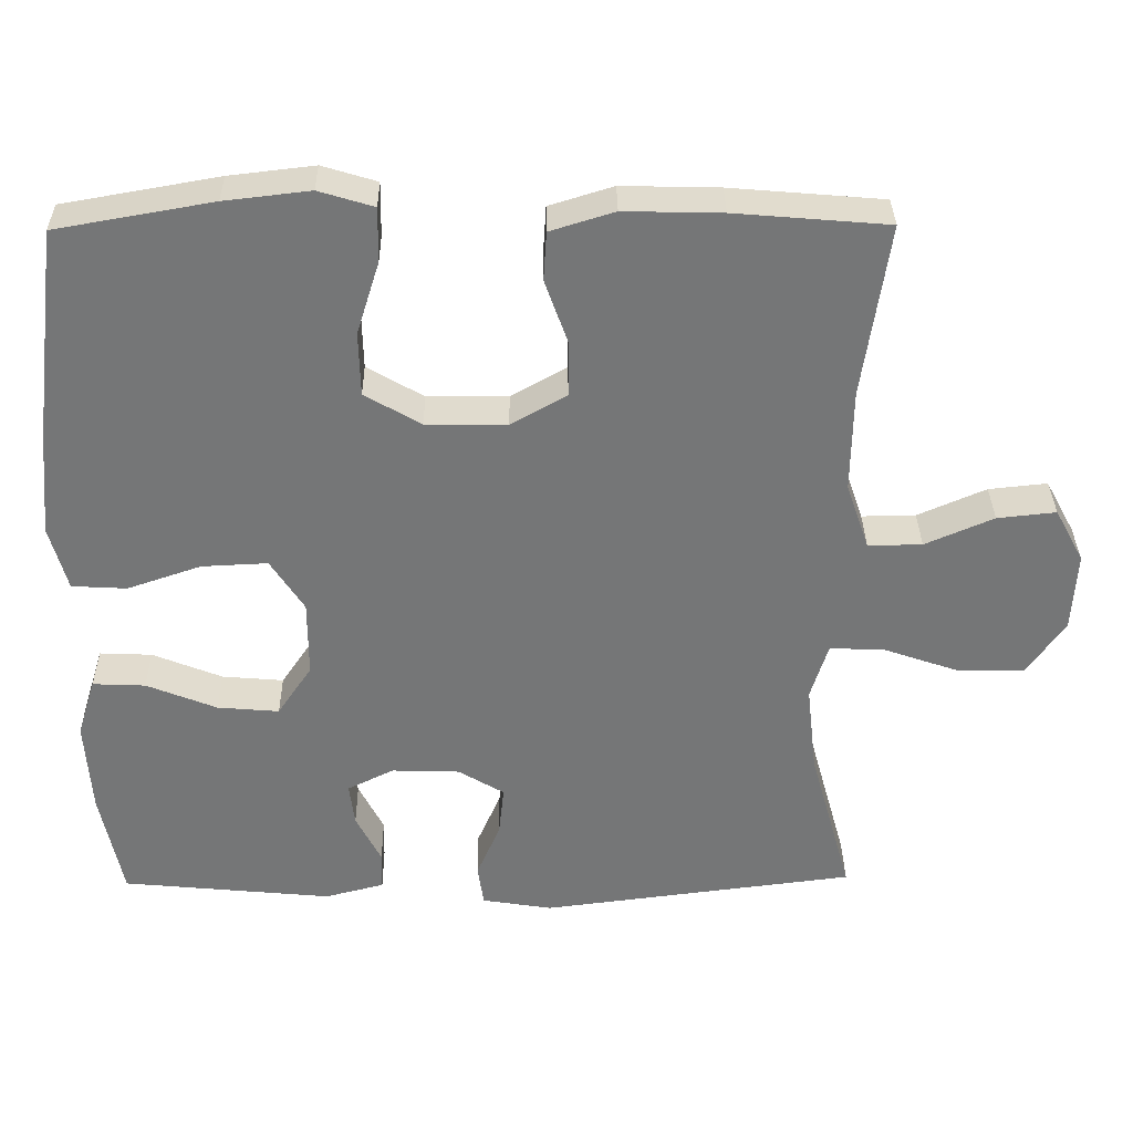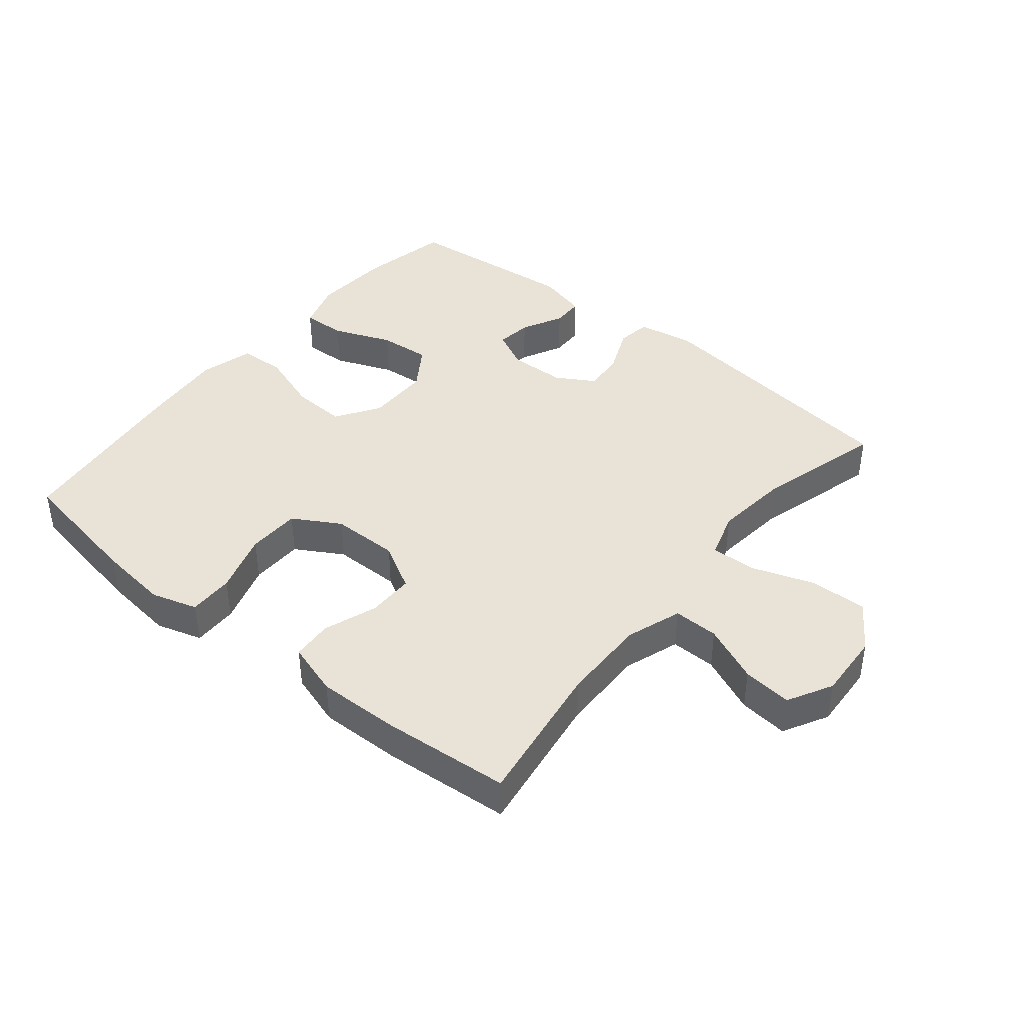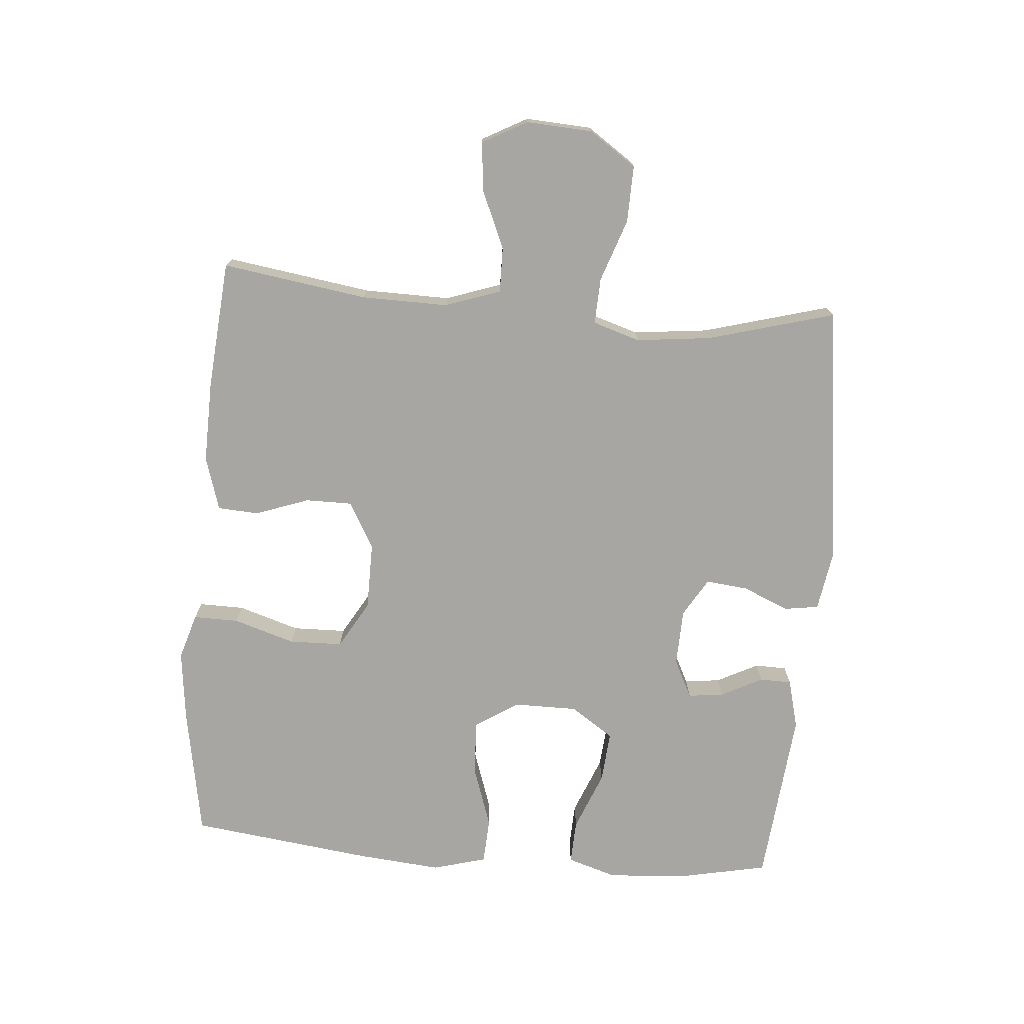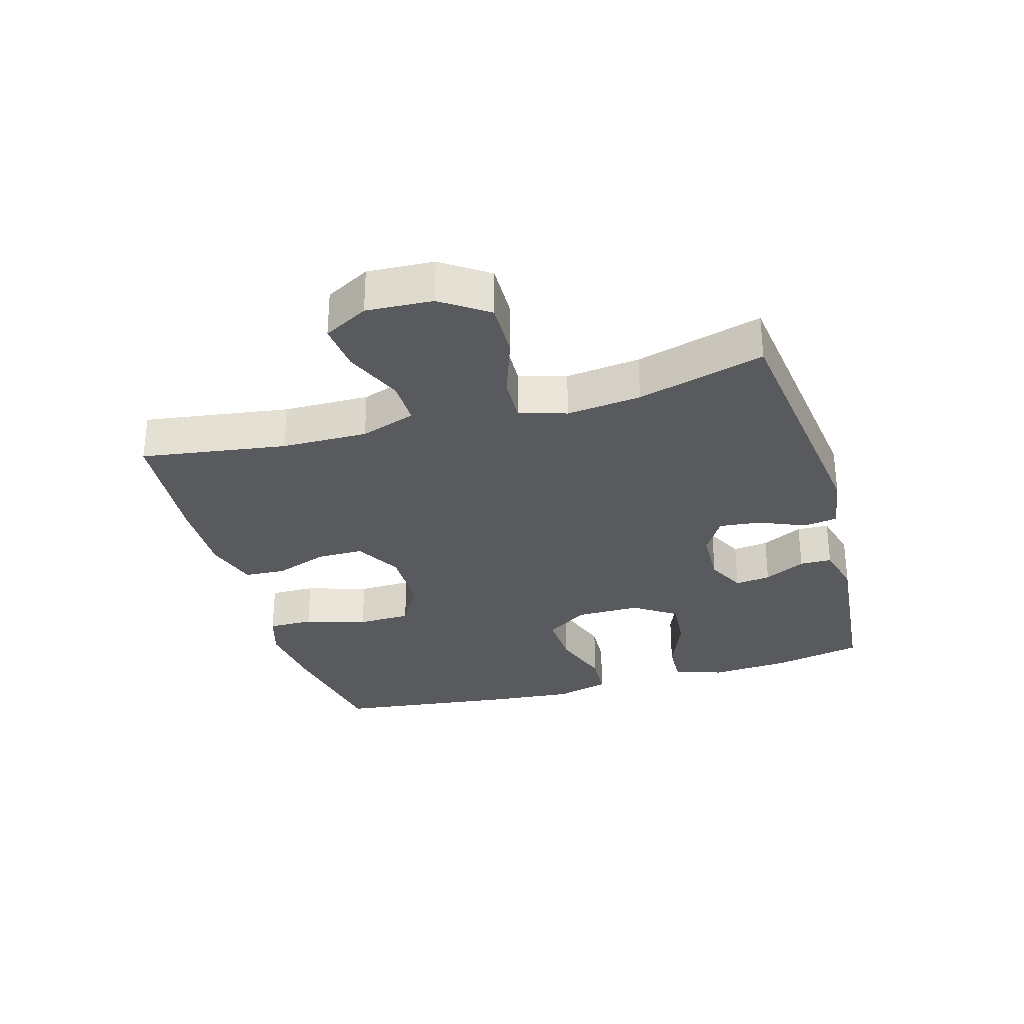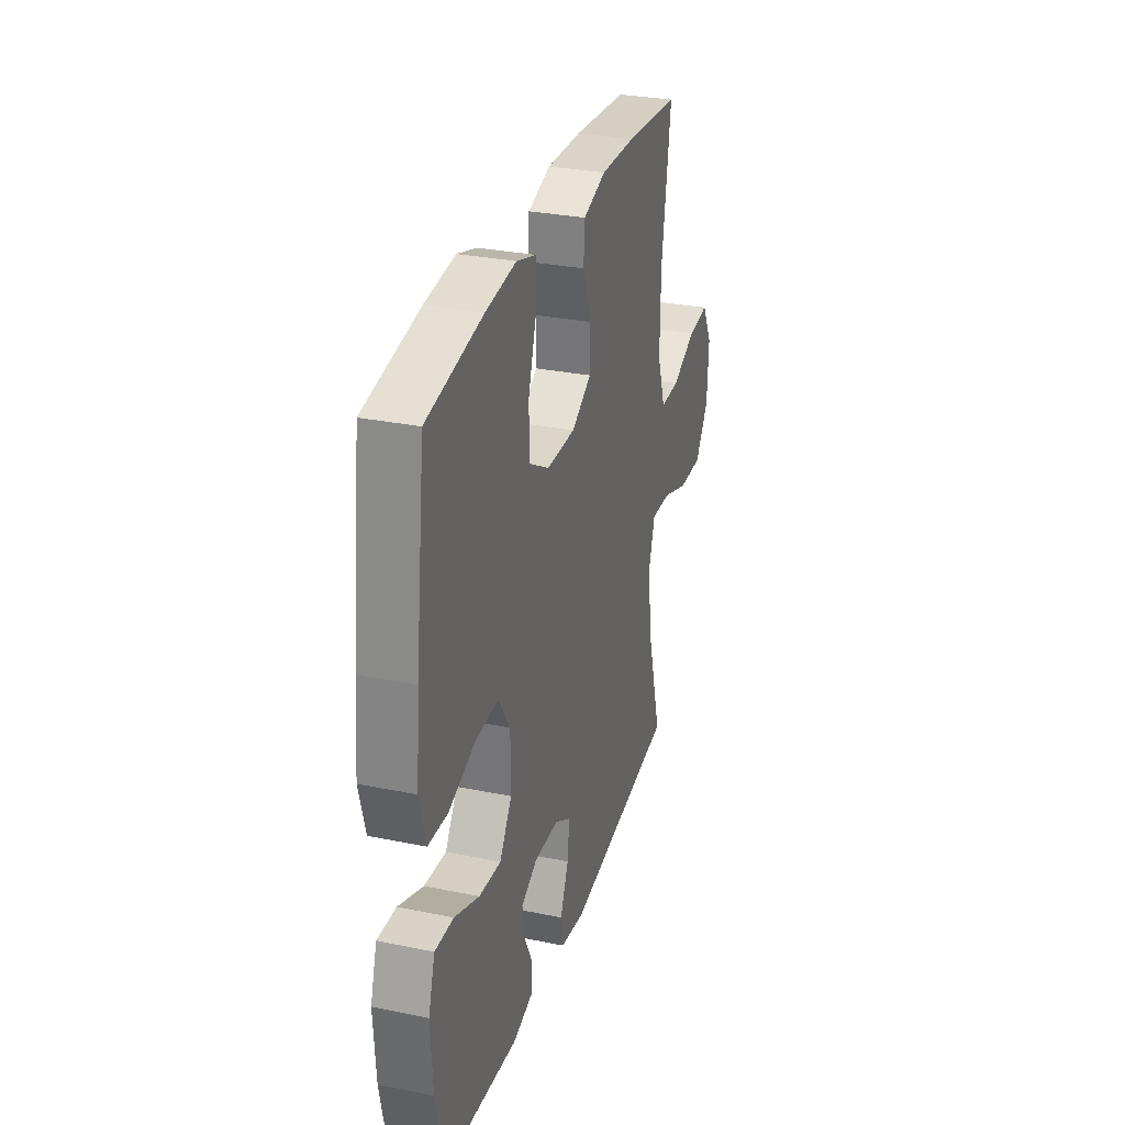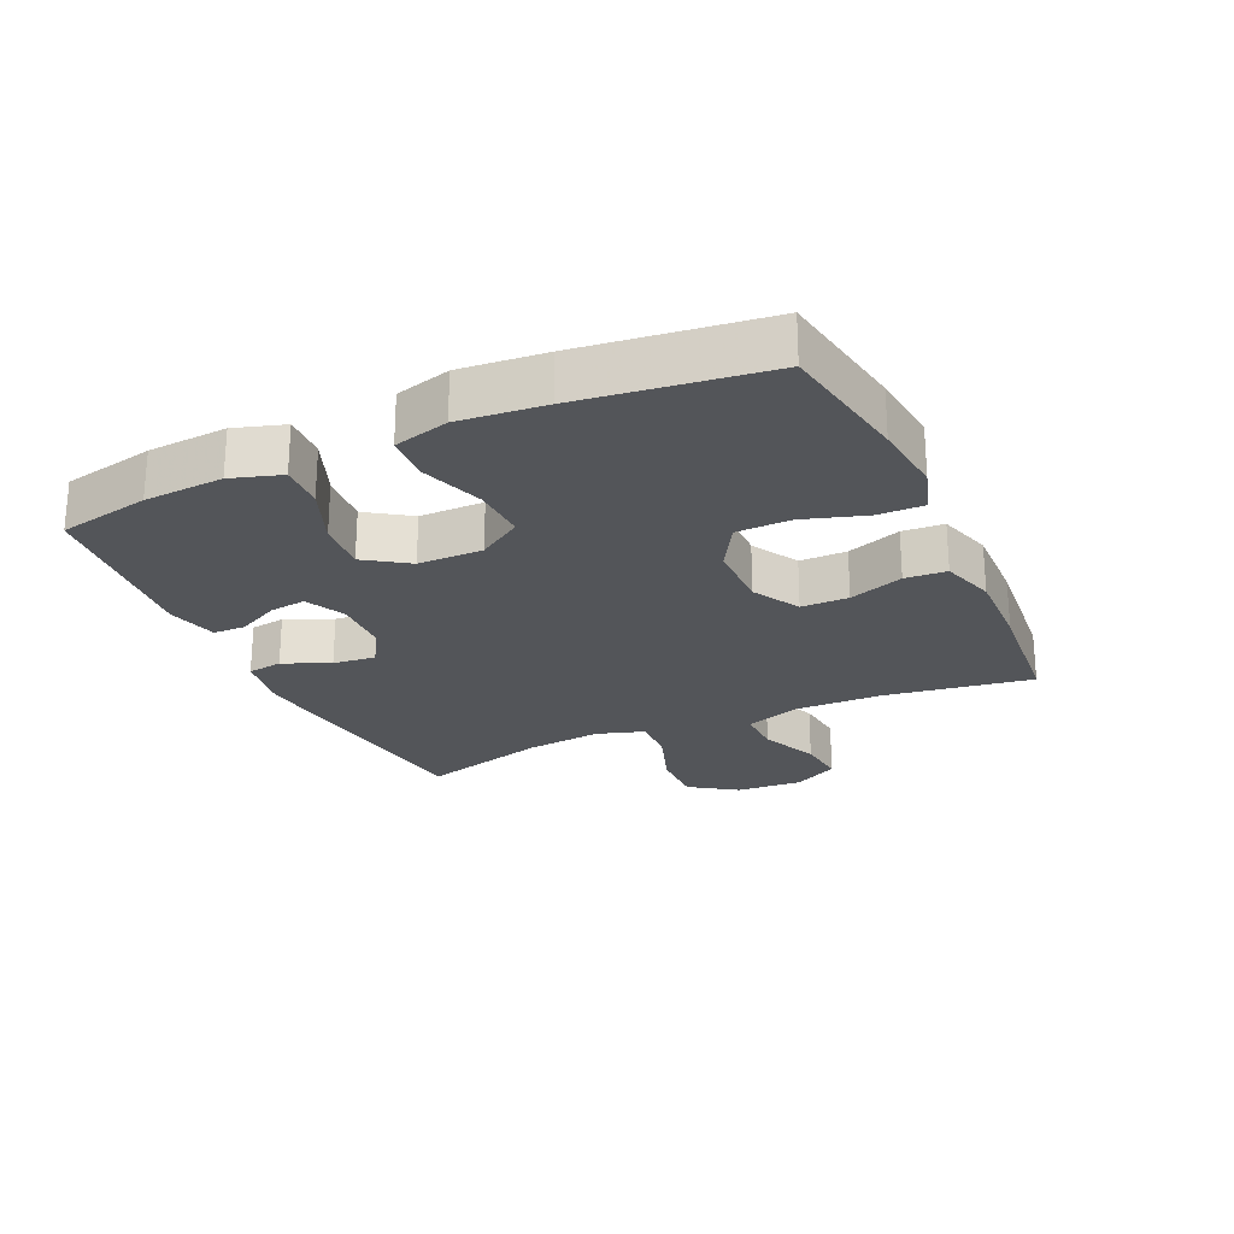
<metadata>
{"format":"obj","ext":"obj","renderer":"f3d","projection":"perspective","resolution":1024,"background":"white","views":[{"elev":33.4,"azim":-0.8,"up":"+Z"},{"elev":41.6,"azim":39.3,"up":"+Y"},{"elev":-74.3,"azim":85.3,"up":"+Y"},{"elev":-30.5,"azim":106.1,"up":"+Y"},{"elev":30.0,"azim":-73.4,"up":"+Z"},{"elev":-24.1,"azim":-65.5,"up":"+Y"}]}
</metadata>
<code>
v 0.5 0.07 0.5
v 0.466 0.07 0.272
v 0.464 0.07 0.137
v 0.494 0.07 0.05
v 0.565 0.07 0.051
v 0.655 0.07 0.09
v 0.732 0.07 0.098
v 0.77 0.07 0.028
v 0.764 0.07 -0.076
v 0.714 0.07 -0.149
v 0.625 0.07 -0.147
v 0.527 0.07 -0.113
v 0.455 0.07 -0.11
v 0.432 0.07 -0.184
v 0.445 0.07 -0.301
v 0.5 0.07 -0.5
v 0.087 0.07 -0.552
v -0.005 0.07 -0.537
v -0.013 0.07 -0.483
v 0.018 0.07 -0.411
v 0.025 0.07 -0.345
v -0.035 0.07 -0.309
v -0.124 0.07 -0.306
v -0.185 0.07 -0.336
v -0.178 0.07 -0.392
v -0.145 0.07 -0.457
v -0.146 0.07 -0.507
v -0.224 0.07 -0.527
v -0.5 0.07 -0.5
v -0.529 0.07 -0.358
v -0.537 0.07 -0.235
v -0.513 0.07 -0.158
v -0.444 0.07 -0.161
v -0.352 0.07 -0.198
v -0.271 0.07 -0.205
v -0.226 0.07 -0.138
v -0.226 0.07 -0.038
v -0.27 0.07 0.03
v -0.356 0.07 0.026
v -0.453 0.07 -0.007
v -0.525 0.07 -0.003
v -0.548 0.07 0.082
v -0.536 0.07 0.214
v -0.5 0.07 0.5
v -0.295 0.07 0.536
v -0.183 0.07 0.549
v -0.111 0.07 0.527
v -0.112 0.07 0.456
v -0.142 0.07 0.36
v -0.14 0.07 0.276
v -0.066 0.07 0.233
v 0.04 0.07 0.232
v 0.113 0.07 0.273
v 0.113 0.07 0.346
v 0.083 0.07 0.43
v 0.087 0.07 0.494
v 0.171 0.07 0.52
v 0.299 0.07 0.517
v 0.5 0 0.5
v 0.466 0 0.272
v 0.464 0 0.137
v 0.494 0 0.05
v 0.565 0 0.051
v 0.655 0 0.09
v 0.732 0 0.098
v 0.77 0 0.028
v 0.764 0 -0.076
v 0.714 0 -0.149
v 0.625 0 -0.147
v 0.527 0 -0.113
v 0.455 0 -0.11
v 0.432 0 -0.184
v 0.445 0 -0.301
v 0.5 0 -0.5
v 0.087 0 -0.552
v -0.005 0 -0.537
v -0.013 0 -0.483
v 0.018 0 -0.411
v 0.025 0 -0.345
v -0.035 0 -0.309
v -0.124 0 -0.306
v -0.185 0 -0.336
v -0.178 0 -0.392
v -0.145 0 -0.457
v -0.146 0 -0.507
v -0.224 0 -0.527
v -0.5 0 -0.5
v -0.529 0 -0.358
v -0.537 0 -0.235
v -0.513 0 -0.158
v -0.444 0 -0.161
v -0.352 0 -0.198
v -0.271 0 -0.205
v -0.226 0 -0.138
v -0.226 0 -0.038
v -0.27 0 0.03
v -0.356 0 0.026
v -0.453 0 -0.007
v -0.525 0 -0.003
v -0.548 0 0.082
v -0.536 0 0.214
v -0.5 0 0.5
v -0.295 0 0.536
v -0.183 0 0.549
v -0.111 0 0.527
v -0.112 0 0.456
v -0.142 0 0.36
v -0.14 0 0.276
v -0.066 0 0.233
v 0.04 0 0.232
v 0.113 0 0.273
v 0.113 0 0.346
v 0.083 0 0.43
v 0.087 0 0.494
v 0.171 0 0.52
v 0.299 0 0.517
f 57 58 1 2
f 54 55 56 57
f 53 54 57 2
f 52 53 2 3
f 51 52 3 4
f 46 47 48 49
f 46 49 50
f 45 46 50
f 44 45 50
f 43 44 50
f 42 43 50 51
f 39 40 41 42
f 38 39 42 51
f 31 32 33 34
f 31 34 35
f 30 31 35
f 29 30 35
f 28 29 35
f 25 26 27 28
f 24 25 28 35
f 23 24 35 36
f 17 18 19 20
f 15 16 17 20
f 14 15 20 21
f 13 14 21 22
f 9 10 11 12
f 9 12 13
f 8 9 13
f 5 6 7 8
f 4 5 8 13
f 37 38 51 4
f 22 23 36 37
f 4 13 22 37
f 60 59 116 115
f 115 114 113 112
f 60 115 112 111
f 61 60 111 110
f 62 61 110 109
f 107 106 105 104
f 108 107 104
f 108 104 103
f 108 103 102
f 108 102 101
f 109 108 101 100
f 100 99 98 97
f 109 100 97 96
f 92 91 90 89
f 93 92 89
f 93 89 88
f 93 88 87
f 93 87 86
f 86 85 84 83
f 93 86 83 82
f 94 93 82 81
f 78 77 76 75
f 78 75 74 73
f 79 78 73 72
f 80 79 72 71
f 70 69 68 67
f 71 70 67
f 71 67 66
f 66 65 64 63
f 71 66 63 62
f 62 109 96 95
f 95 94 81 80
f 95 80 71 62
f 1 59 60 2
f 2 60 61 3
f 3 61 62 4
f 4 62 63 5
f 5 63 64 6
f 6 64 65 7
f 7 65 66 8
f 8 66 67 9
f 9 67 68 10
f 10 68 69 11
f 11 69 70 12
f 12 70 71 13
f 13 71 72 14
f 14 72 73 15
f 15 73 74 16
f 16 74 75 17
f 17 75 76 18
f 18 76 77 19
f 19 77 78 20
f 20 78 79 21
f 21 79 80 22
f 22 80 81 23
f 23 81 82 24
f 24 82 83 25
f 25 83 84 26
f 26 84 85 27
f 27 85 86 28
f 28 86 87 29
f 29 87 88 30
f 30 88 89 31
f 31 89 90 32
f 32 90 91 33
f 33 91 92 34
f 34 92 93 35
f 35 93 94 36
f 36 94 95 37
f 37 95 96 38
f 38 96 97 39
f 39 97 98 40
f 40 98 99 41
f 41 99 100 42
f 42 100 101 43
f 43 101 102 44
f 44 102 103 45
f 45 103 104 46
f 46 104 105 47
f 47 105 106 48
f 48 106 107 49
f 49 107 108 50
f 50 108 109 51
f 51 109 110 52
f 52 110 111 53
f 53 111 112 54
f 54 112 113 55
f 55 113 114 56
f 56 114 115 57
f 57 115 116 58
f 58 116 59 1

</code>
